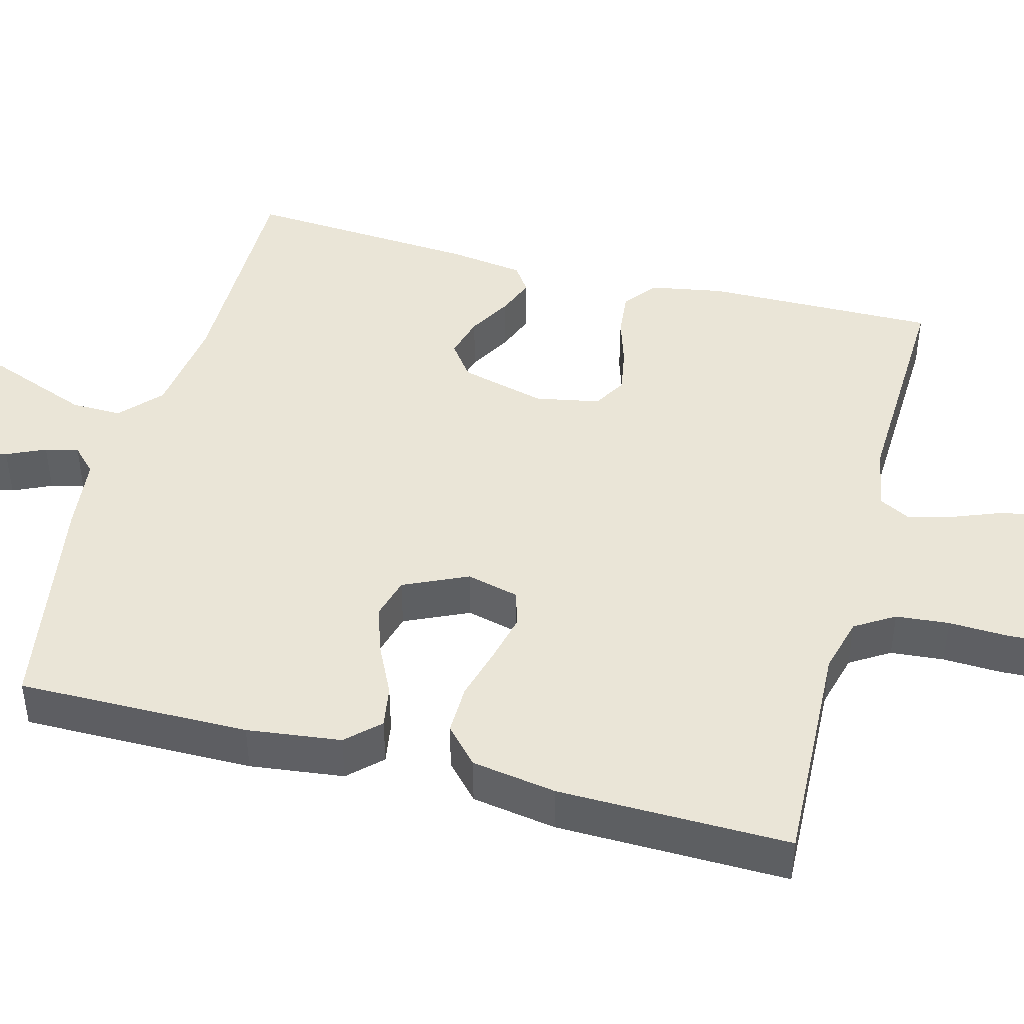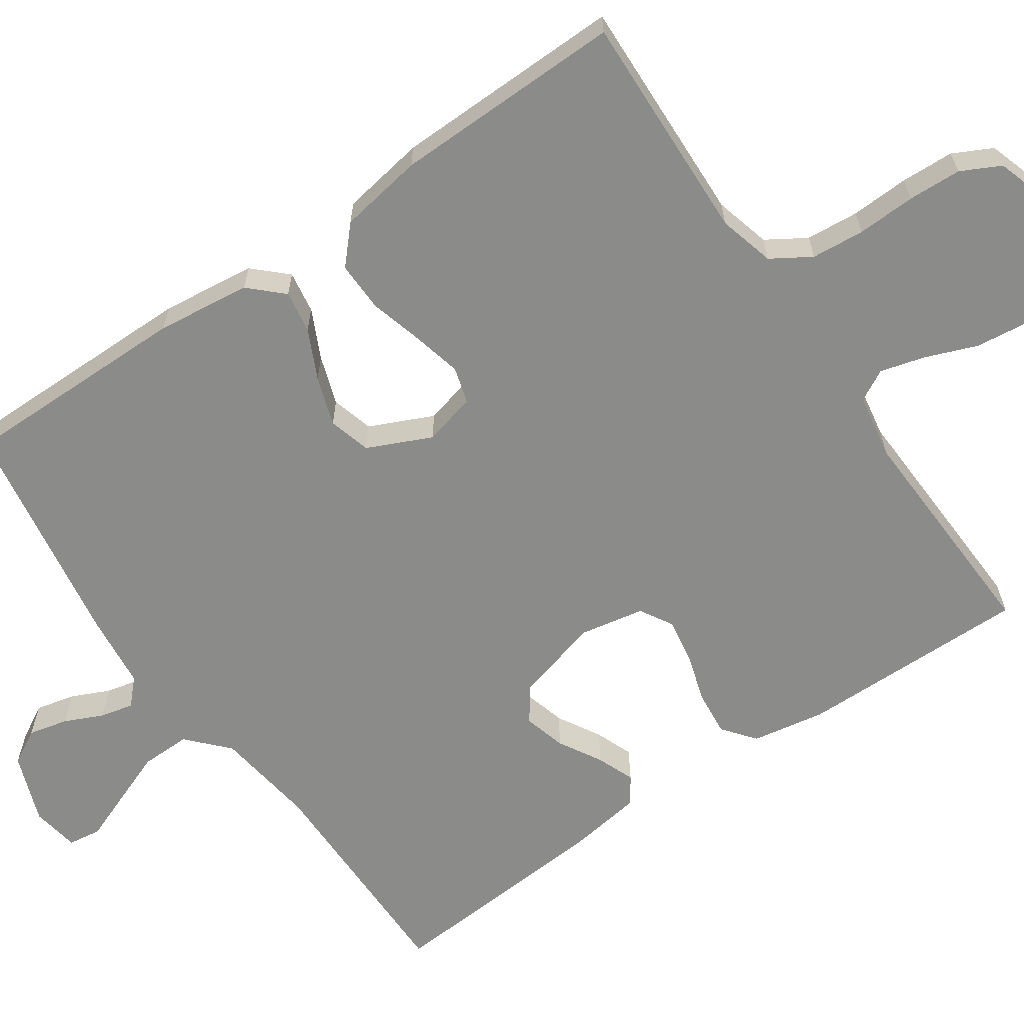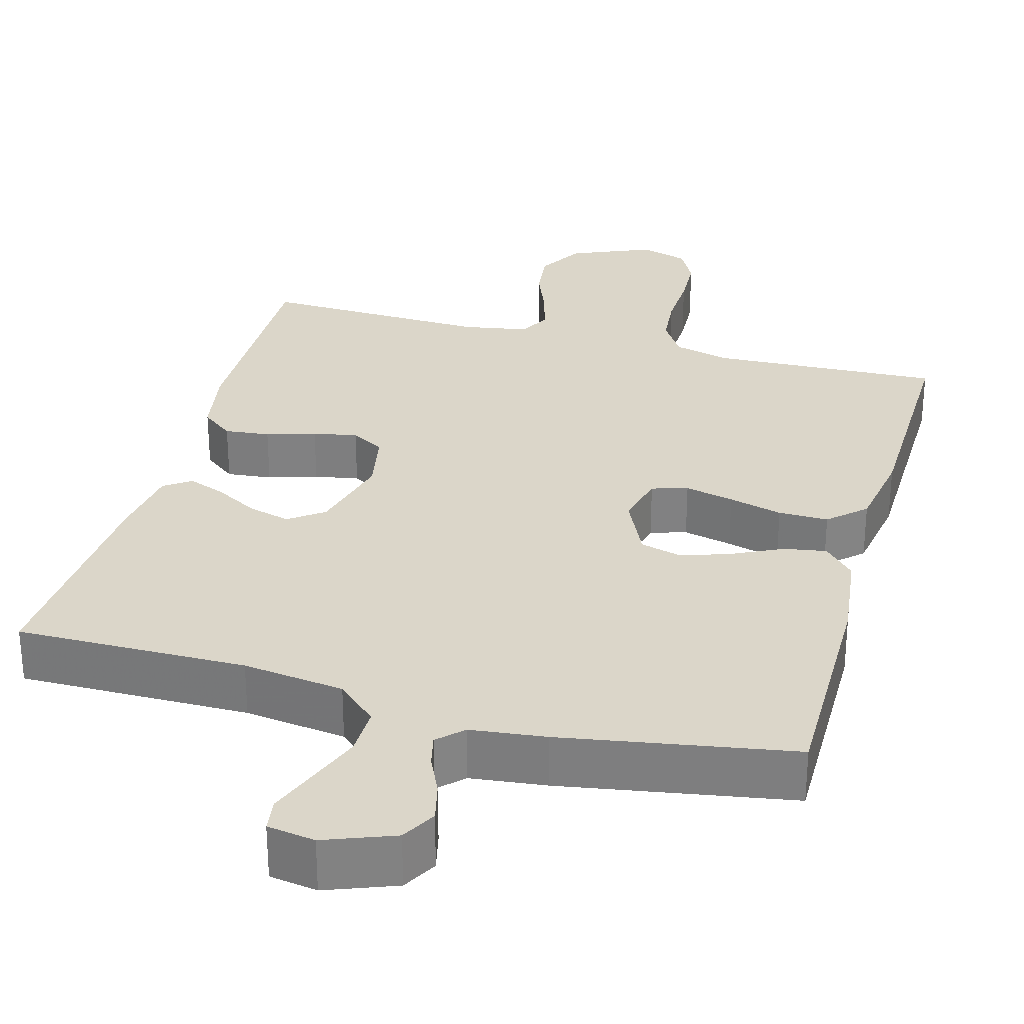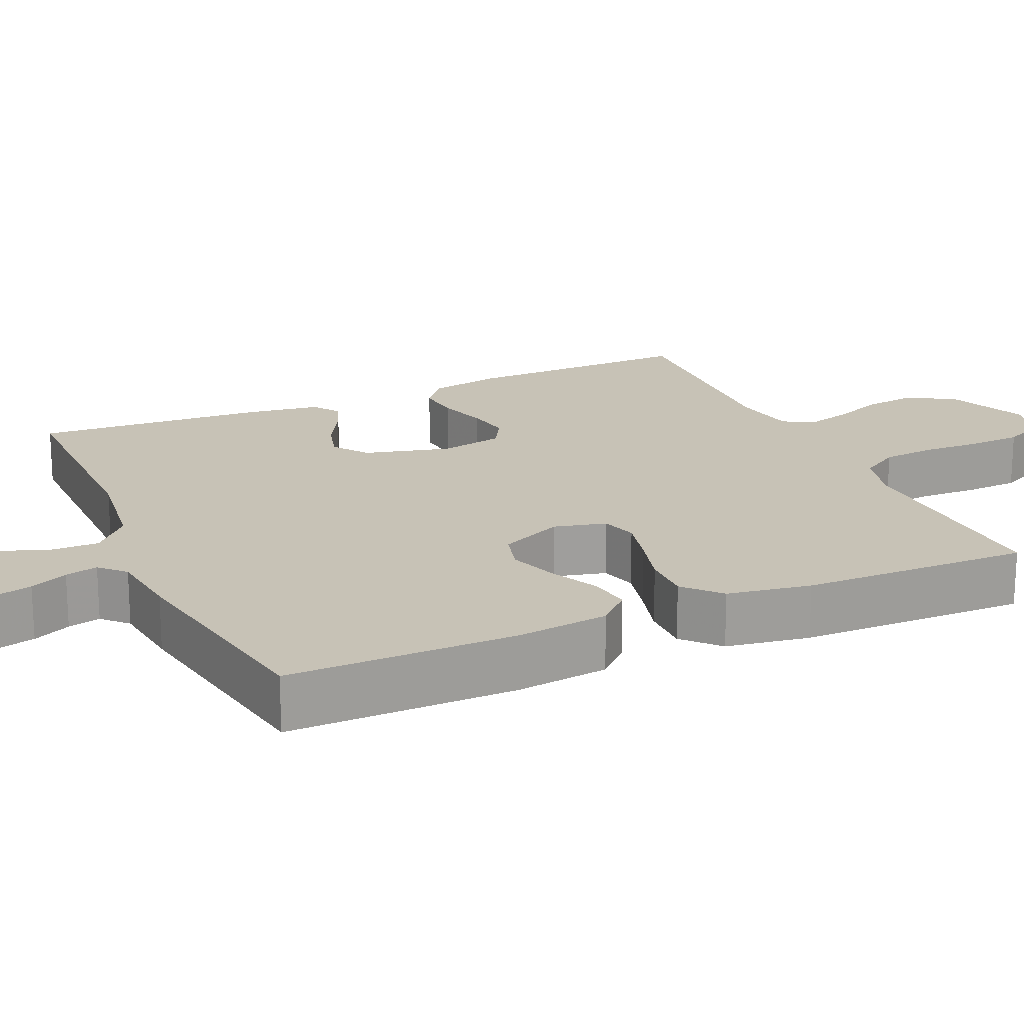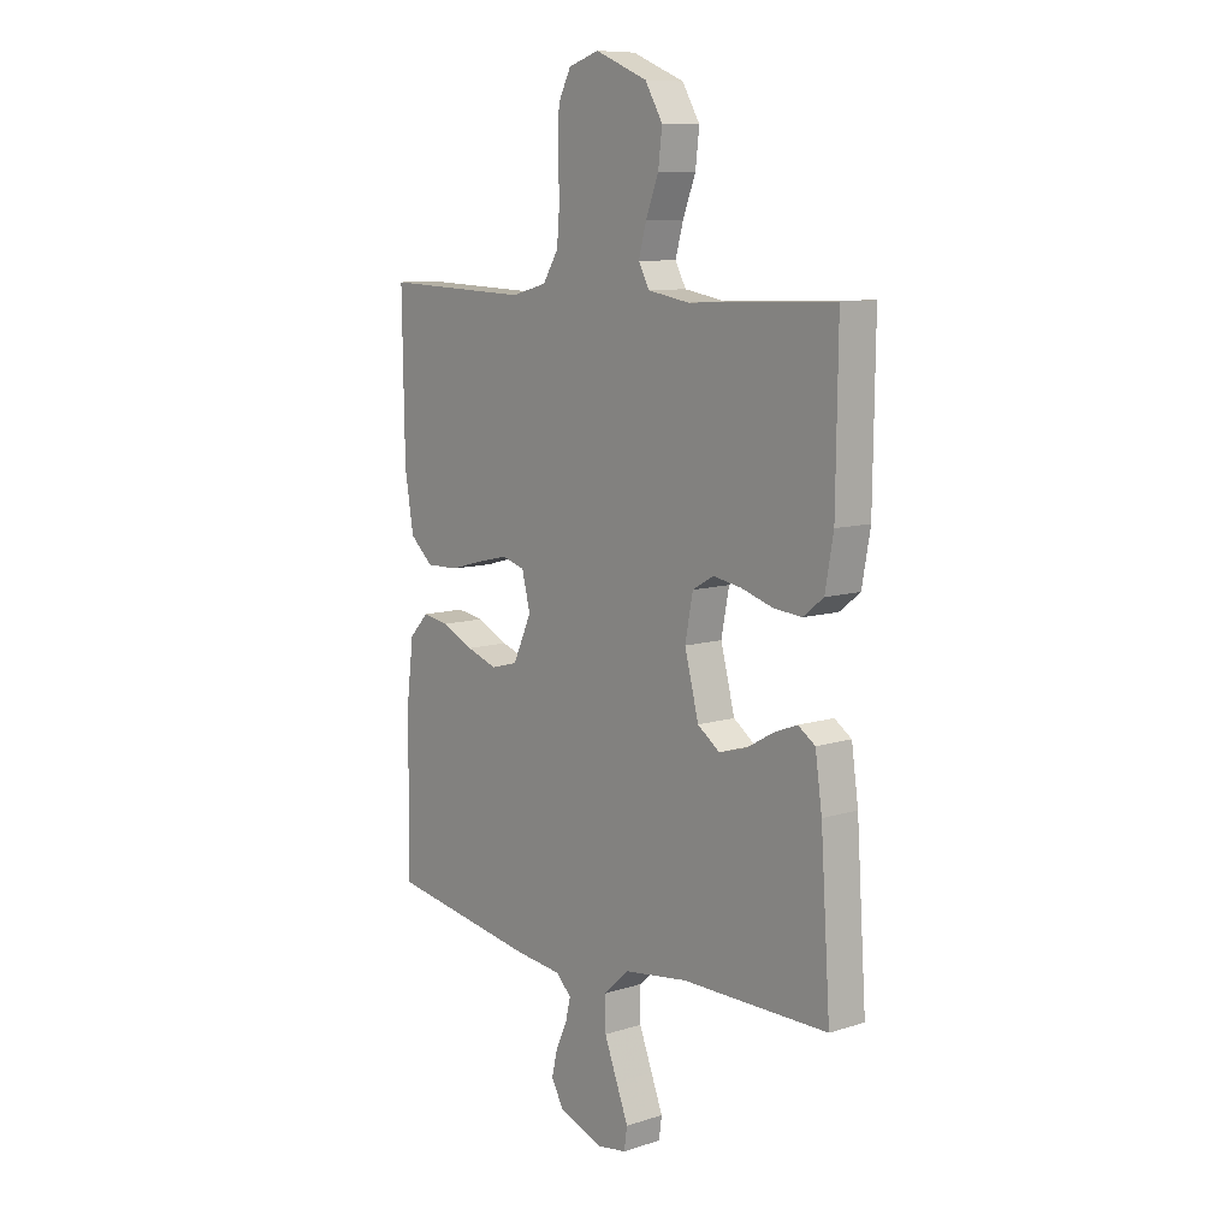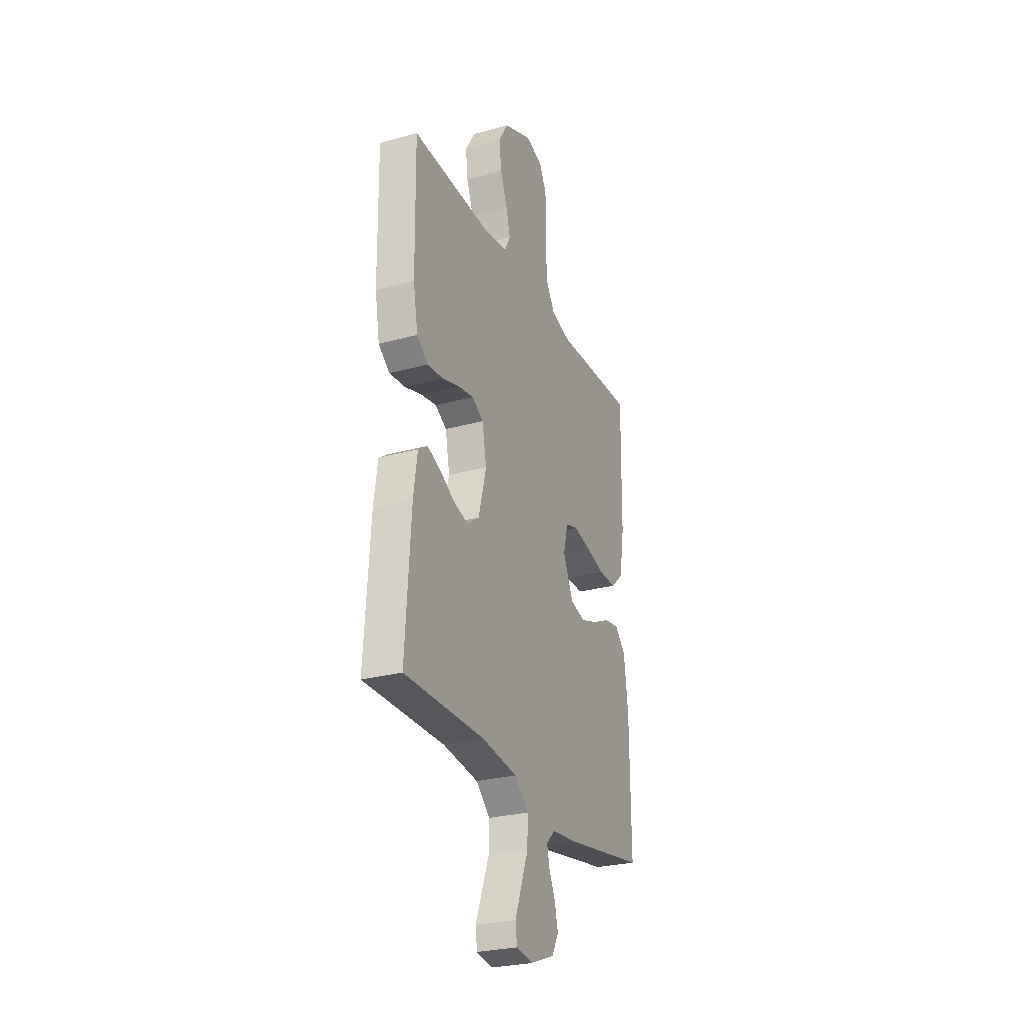
<metadata>
{"format":"obj","ext":"obj","renderer":"f3d","projection":"perspective","resolution":1024,"background":"white","views":[{"elev":44.4,"azim":-75.2,"up":"+Y"},{"elev":-63.7,"azim":-55.3,"up":"+Y"},{"elev":29.7,"azim":-164.7,"up":"+Y"},{"elev":19.3,"azim":-114.1,"up":"+Y"},{"elev":9.5,"azim":50.2,"up":"+Z"},{"elev":-27.3,"azim":113.0,"up":"+Z"}]}
</metadata>
<code>
v 0.5 0.07 -0.5
v 0.2 0.07 -0.499
v 0.068 0.07 -0.517
v 0.016 0.07 -0.565
v 0.017 0.07 -0.63
v 0.044 0.07 -0.7
v 0.068 0.07 -0.762
v 0.062 0.07 -0.805
v 0 0.07 -0.815
v -0.09 0.07 -0.781
v -0.115 0.07 -0.736
v -0.103 0.07 -0.685
v -0.08 0.07 -0.635
v -0.07 0.07 -0.592
v -0.102 0.07 -0.561
v -0.2 0.07 -0.55
v -0.5 0.07 -0.5
v -0.498 0.07 -0.2
v -0.483 0.07 -0.078
v -0.443 0.07 -0.036
v -0.388 0.07 -0.045
v -0.324 0.07 -0.076
v -0.26 0.07 -0.098
v -0.205 0.07 -0.083
v -0.167 0.07 0
v -0.184 0.07 0.068
v -0.231 0.07 0.082
v -0.295 0.07 0.067
v -0.365 0.07 0.048
v -0.43 0.07 0.047
v -0.477 0.07 0.09
v -0.495 0.07 0.2
v -0.5 0.07 0.5
v -0.2 0.07 0.488
v -0.127 0.07 0.507
v -0.095 0.07 0.558
v -0.089 0.07 0.627
v -0.092 0.07 0.703
v -0.089 0.07 0.772
v -0.063 0.07 0.823
v 0 0.07 0.843
v 0.107 0.07 0.798
v 0.143 0.07 0.737
v 0.135 0.07 0.67
v 0.109 0.07 0.603
v 0.093 0.07 0.545
v 0.115 0.07 0.504
v 0.2 0.07 0.489
v 0.5 0.07 0.5
v 0.496 0.07 0.2
v 0.479 0.07 0.105
v 0.437 0.07 0.072
v 0.378 0.07 0.078
v 0.314 0.07 0.098
v 0.256 0.07 0.108
v 0.213 0.07 0.083
v 0.197 0.07 0
v 0.226 0.07 -0.111
v 0.271 0.07 -0.144
v 0.326 0.07 -0.129
v 0.382 0.07 -0.097
v 0.431 0.07 -0.078
v 0.466 0.07 -0.102
v 0.48 0.07 -0.2
v 0.5 0 -0.5
v 0.2 0 -0.499
v 0.068 0 -0.517
v 0.016 0 -0.565
v 0.017 0 -0.63
v 0.044 0 -0.7
v 0.068 0 -0.762
v 0.062 0 -0.805
v 0 0 -0.815
v -0.09 0 -0.781
v -0.115 0 -0.736
v -0.103 0 -0.685
v -0.08 0 -0.635
v -0.07 0 -0.592
v -0.102 0 -0.561
v -0.2 0 -0.55
v -0.5 0 -0.5
v -0.498 0 -0.2
v -0.483 0 -0.078
v -0.443 0 -0.036
v -0.388 0 -0.045
v -0.324 0 -0.076
v -0.26 0 -0.098
v -0.205 0 -0.083
v -0.167 0 0
v -0.184 0 0.068
v -0.231 0 0.082
v -0.295 0 0.067
v -0.365 0 0.048
v -0.43 0 0.047
v -0.477 0 0.09
v -0.495 0 0.2
v -0.5 0 0.5
v -0.2 0 0.488
v -0.127 0 0.507
v -0.095 0 0.558
v -0.089 0 0.627
v -0.092 0 0.703
v -0.089 0 0.772
v -0.063 0 0.823
v 0 0 0.843
v 0.107 0 0.798
v 0.143 0 0.737
v 0.135 0 0.67
v 0.109 0 0.603
v 0.093 0 0.545
v 0.115 0 0.504
v 0.2 0 0.489
v 0.5 0 0.5
v 0.496 0 0.2
v 0.479 0 0.105
v 0.437 0 0.072
v 0.378 0 0.078
v 0.314 0 0.098
v 0.256 0 0.108
v 0.213 0 0.083
v 0.197 0 0
v 0.226 0 -0.111
v 0.271 0 -0.144
v 0.326 0 -0.129
v 0.382 0 -0.097
v 0.431 0 -0.078
v 0.466 0 -0.102
v 0.48 0 -0.2
f 63 64 1 2
f 60 61 62 63
f 59 60 63 2
f 58 59 2 3
f 57 58 3 4
f 56 57 4
f 51 52 53 54
f 51 54 55
f 48 49 50 51
f 47 48 51 55
f 46 47 55 56
f 42 43 44 45
f 42 45 46
f 41 42 46
f 37 38 39 40
f 36 37 40 41
f 31 32 33 34
f 31 34 35
f 28 29 30 31
f 27 28 31 35
f 26 27 35 36
f 19 20 21 22
f 19 22 23
f 18 19 23
f 15 16 17 18
f 15 18 23 24
f 10 11 12 13
f 10 13 14
f 9 10 14
f 6 7 8 9
f 5 6 9 14
f 4 5 14 15
f 25 26 36 41
f 25 41 46 56
f 24 25 56
f 4 15 24 56
f 66 65 128 127
f 127 126 125 124
f 66 127 124 123
f 67 66 123 122
f 68 67 122 121
f 68 121 120
f 118 117 116 115
f 119 118 115
f 115 114 113 112
f 119 115 112 111
f 120 119 111 110
f 109 108 107 106
f 110 109 106
f 110 106 105
f 104 103 102 101
f 105 104 101 100
f 98 97 96 95
f 99 98 95
f 95 94 93 92
f 99 95 92 91
f 100 99 91 90
f 86 85 84 83
f 87 86 83
f 87 83 82
f 82 81 80 79
f 88 87 82 79
f 77 76 75 74
f 78 77 74
f 78 74 73
f 73 72 71 70
f 78 73 70 69
f 79 78 69 68
f 105 100 90 89
f 120 110 105 89
f 120 89 88
f 120 88 79 68
f 1 65 66 2
f 2 66 67 3
f 3 67 68 4
f 4 68 69 5
f 5 69 70 6
f 6 70 71 7
f 7 71 72 8
f 8 72 73 9
f 9 73 74 10
f 10 74 75 11
f 11 75 76 12
f 12 76 77 13
f 13 77 78 14
f 14 78 79 15
f 15 79 80 16
f 16 80 81 17
f 17 81 82 18
f 18 82 83 19
f 19 83 84 20
f 20 84 85 21
f 21 85 86 22
f 22 86 87 23
f 23 87 88 24
f 24 88 89 25
f 25 89 90 26
f 26 90 91 27
f 27 91 92 28
f 28 92 93 29
f 29 93 94 30
f 30 94 95 31
f 31 95 96 32
f 32 96 97 33
f 33 97 98 34
f 34 98 99 35
f 35 99 100 36
f 36 100 101 37
f 37 101 102 38
f 38 102 103 39
f 39 103 104 40
f 40 104 105 41
f 41 105 106 42
f 42 106 107 43
f 43 107 108 44
f 44 108 109 45
f 45 109 110 46
f 46 110 111 47
f 47 111 112 48
f 48 112 113 49
f 49 113 114 50
f 50 114 115 51
f 51 115 116 52
f 52 116 117 53
f 53 117 118 54
f 54 118 119 55
f 55 119 120 56
f 56 120 121 57
f 57 121 122 58
f 58 122 123 59
f 59 123 124 60
f 60 124 125 61
f 61 125 126 62
f 62 126 127 63
f 63 127 128 64
f 64 128 65 1

</code>
